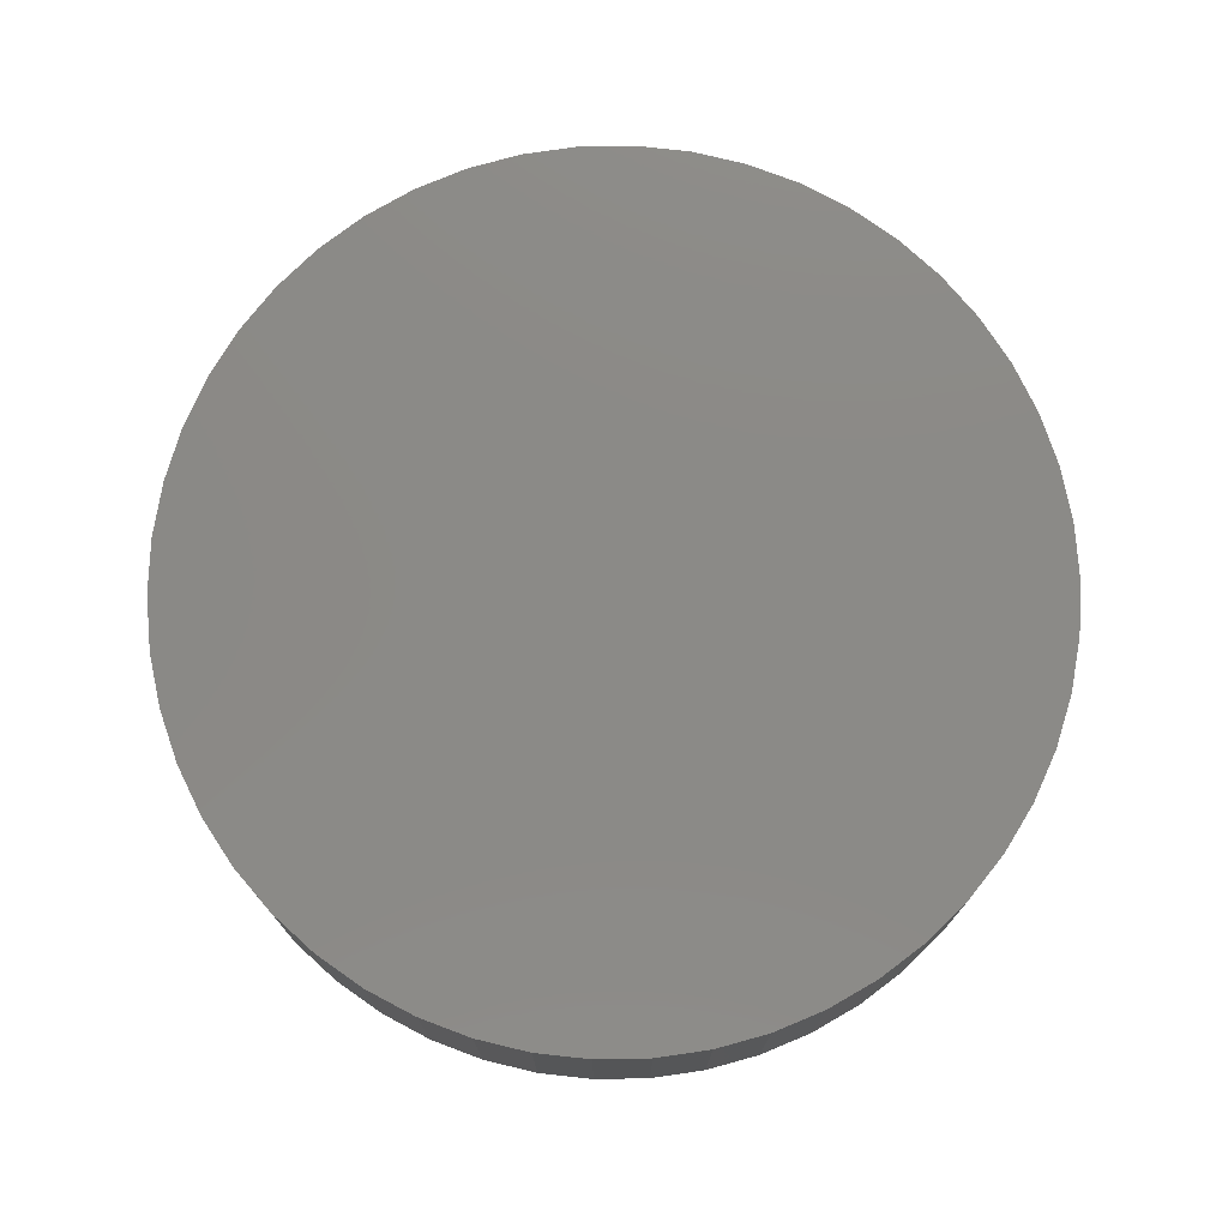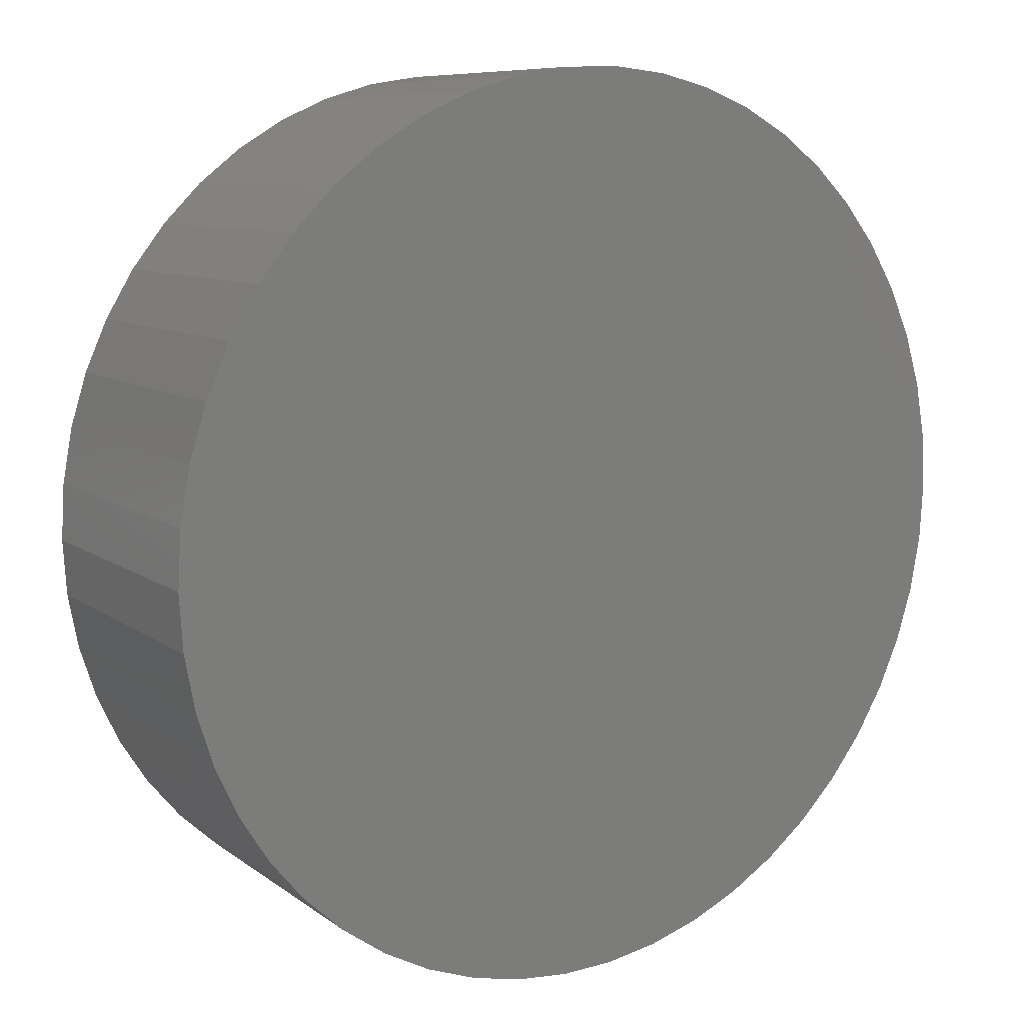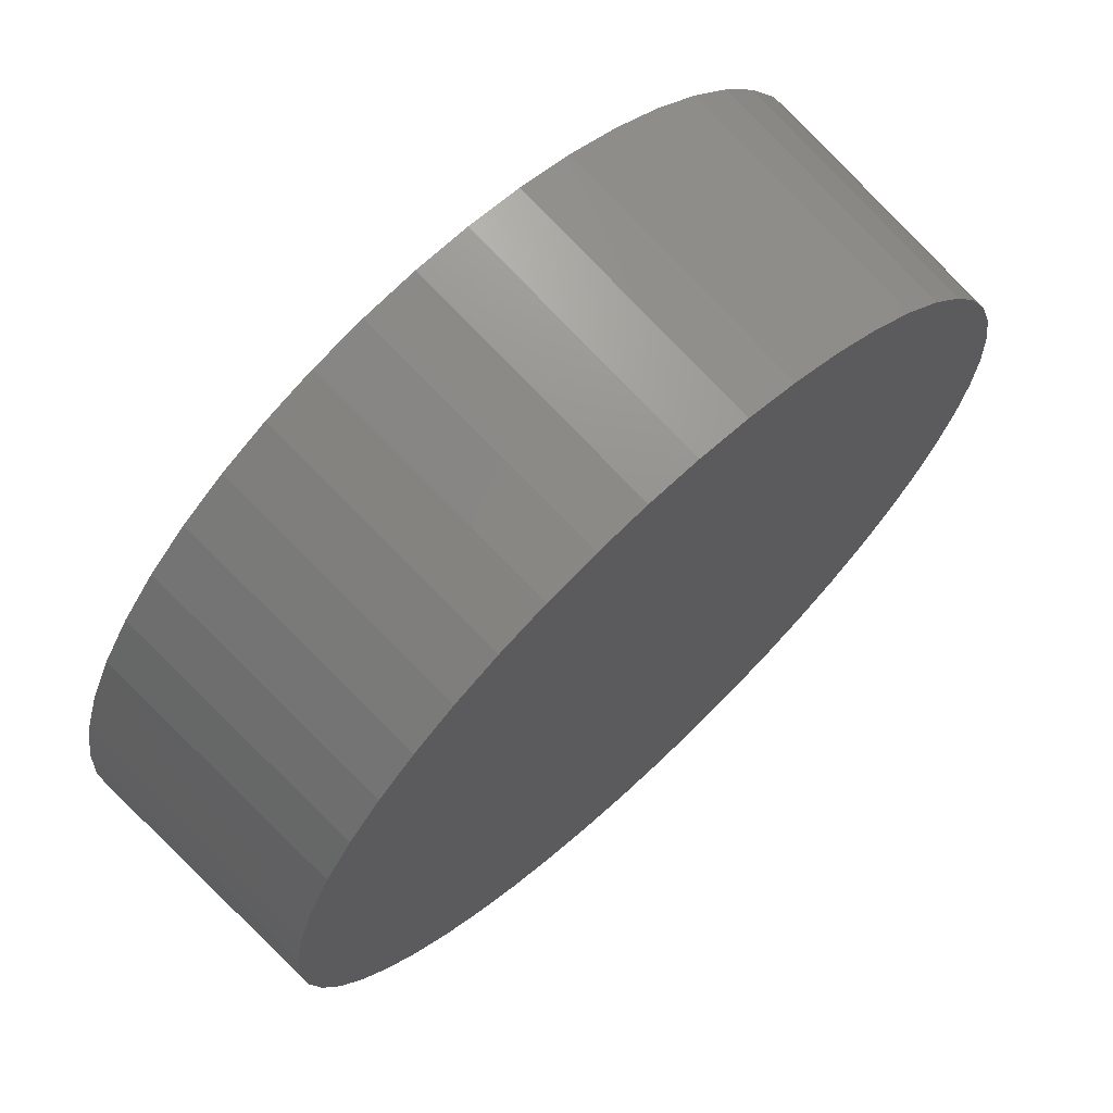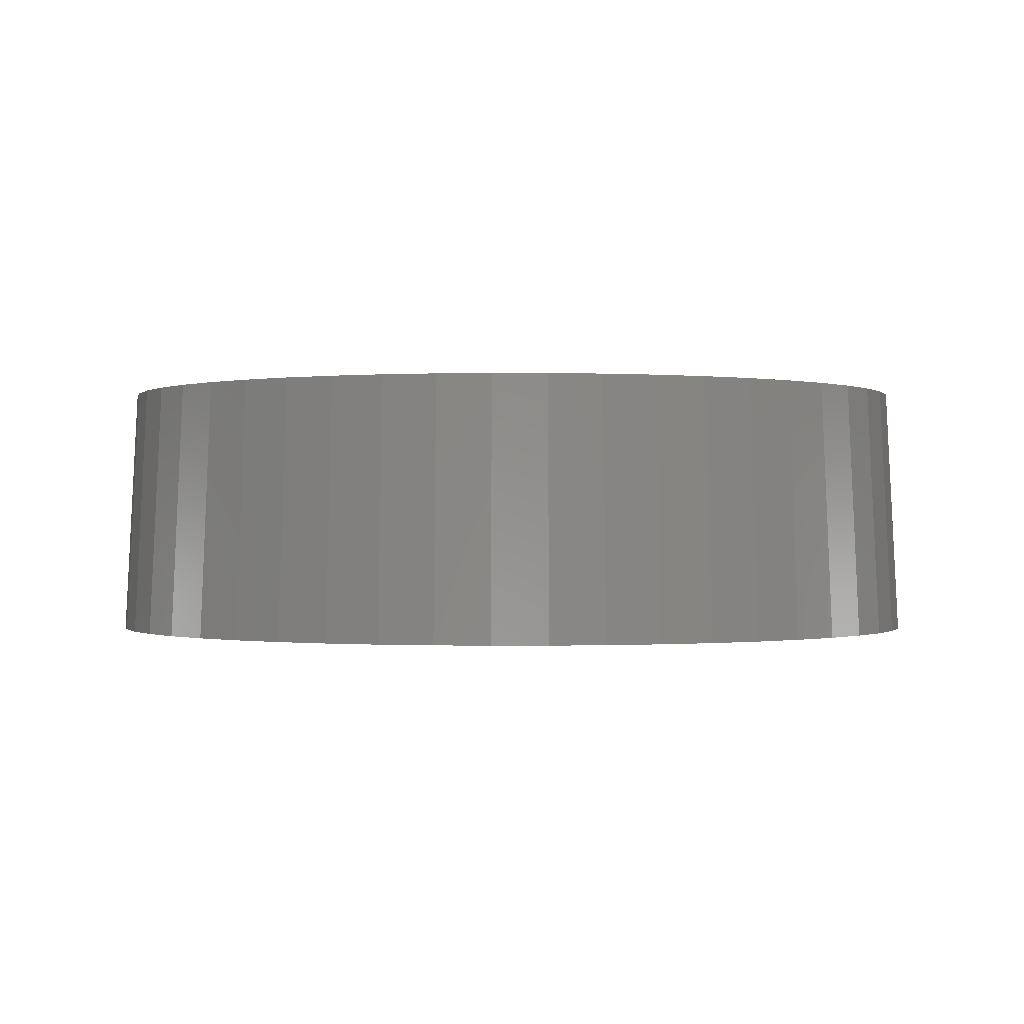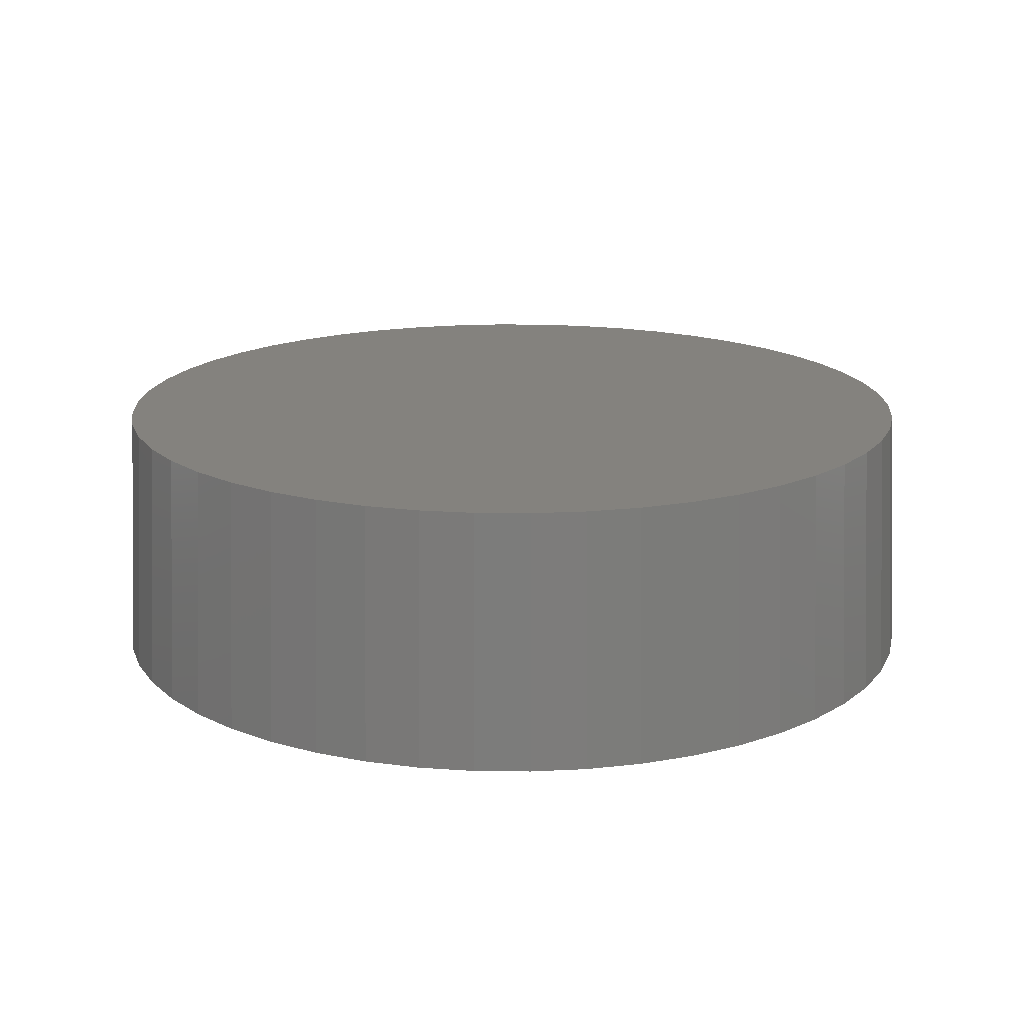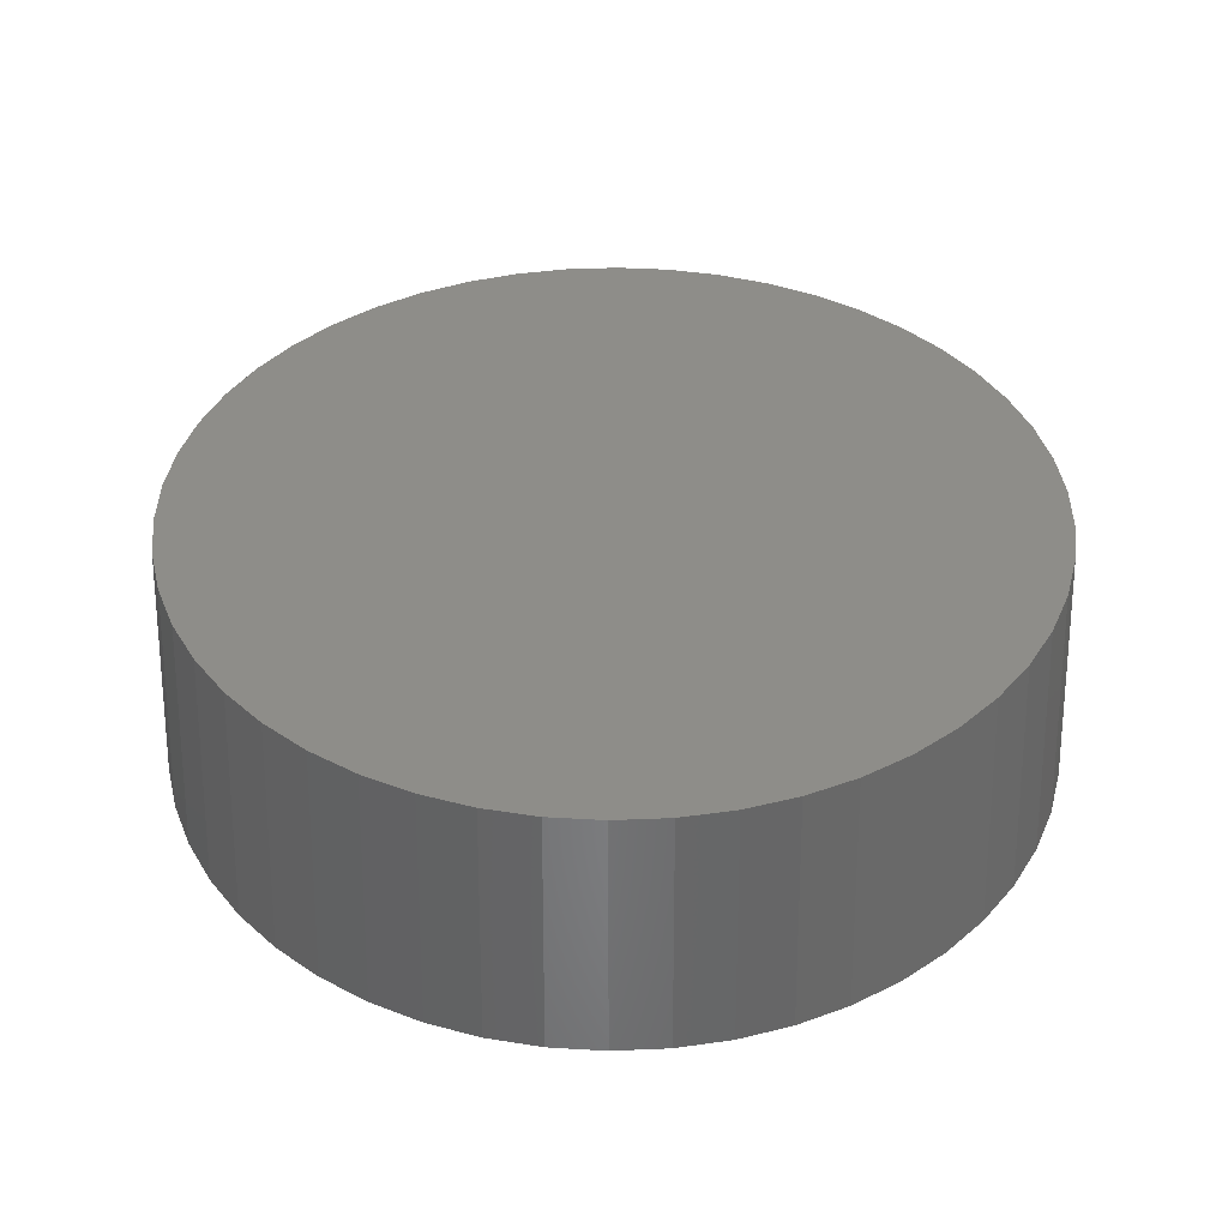
<metadata>
{"format":"stl","ext":"stl","renderer":"f3d","projection":"perspective","resolution":1024,"background":"white","views":[{"elev":78.7,"azim":164.6,"up":"+Z"},{"elev":11.0,"azim":144.9,"up":"+Y"},{"elev":70.0,"azim":-43.2,"up":"+Y"},{"elev":-0.4,"azim":121.4,"up":"+Z"},{"elev":17.1,"azim":-157.2,"up":"+Z"},{"elev":38.7,"azim":90.6,"up":"+Z"}]}
</metadata>
<code>
# stl→obj: 100 verts, 196 faces
v 4.886 0.6173 0
v 4.925 0 0
v 5.075 0 -3
v 5.035 0.6361 -3
v -3.7 -3.474 -3
v -3.235 -3.91 -3
v -3.59 -3.371 0
v 3.59 -3.371 0
v 3.7 -3.474 -3
v 3.984 -2.895 0
v 2.639 4.158 0
v 3.139 3.795 0
v 3.235 3.91 -3
v 4.886 -0.6173 0
v 5.035 -0.6361 -3
v -5.075 0 -3
v -4.925 0 0
v -4.886 0.6173 0
v 3.59 3.371 0
v 4.916 -1.262 -3
v 4.916 1.262 -3
v 4.719 -1.868 -3
v 4.719 1.868 -3
v 4.447 -2.445 -3
v 4.447 2.445 -3
v 4.106 -2.983 -3
v 4.106 2.983 -3
v 3.7 3.474 -3
v 3.235 -3.91 -3
v 2.719 -4.285 -3
v 2.719 4.285 -3
v 2.161 -4.592 -3
v 2.161 4.592 -3
v 1.568 -4.827 -3
v 1.568 4.827 -3
v 0.951 -4.985 -3
v 0.951 4.985 -3
v 0.3187 -5.065 -3
v 0.3187 5.065 -3
v -0.3187 -5.065 -3
v -0.3187 5.065 -3
v -0.951 -4.985 -3
v -0.951 4.985 -3
v -1.568 -4.827 -3
v -1.568 4.827 -3
v -2.161 -4.592 -3
v -2.161 4.592 -3
v -2.719 -4.285 -3
v -2.719 4.285 -3
v -3.235 3.91 -3
v -3.7 3.474 -3
v -4.106 -2.983 -3
v -4.106 2.983 -3
v -4.447 -2.445 -3
v -4.447 2.445 -3
v -4.719 -1.868 -3
v -4.719 1.868 -3
v -4.916 -1.262 -3
v -4.916 1.262 -3
v -5.035 -0.6361 -3
v -5.035 0.6361 -3
v 4.77 1.225 0
v 4.77 -1.225 0
v 4.579 1.813 0
v 4.579 -1.813 0
v 4.316 2.373 0
v 4.316 -2.373 0
v 3.984 2.895 0
v 3.139 -3.795 0
v 2.639 -4.158 0
v 2.097 4.456 0
v 2.097 -4.456 0
v 1.522 4.684 0
v 1.522 -4.684 0
v 0.9229 4.838 0
v 0.9229 -4.838 0
v 0.3092 4.915 0
v 0.3092 -4.915 0
v -0.3092 4.915 0
v -0.3092 -4.915 0
v -0.9229 4.838 0
v -0.9229 -4.838 0
v -1.522 4.684 0
v -1.522 -4.684 0
v -2.097 4.456 0
v -2.097 -4.456 0
v -2.639 4.158 0
v -2.639 -4.158 0
v -3.139 3.795 0
v -3.139 -3.795 0
v -3.59 3.371 0
v -3.984 2.895 0
v -3.984 -2.895 0
v -4.316 2.373 0
v -4.316 -2.373 0
v -4.579 1.813 0
v -4.579 -1.813 0
v -4.77 1.225 0
v -4.77 -1.225 0
v -4.886 -0.6173 0
f 1 2 3
f 1 3 4
f 5 6 7
f 8 9 10
f 11 12 13
f 14 15 3
f 16 17 18
f 12 19 13
f 15 4 3
f 20 4 15
f 20 21 4
f 22 21 20
f 22 23 21
f 24 23 22
f 24 25 23
f 26 25 24
f 26 27 25
f 9 27 26
f 9 28 27
f 29 28 9
f 29 13 28
f 30 13 29
f 30 31 13
f 32 31 30
f 32 33 31
f 34 33 32
f 34 35 33
f 36 35 34
f 36 37 35
f 38 37 36
f 38 39 37
f 40 39 38
f 40 41 39
f 42 41 40
f 42 43 41
f 44 43 42
f 44 45 43
f 46 45 44
f 46 47 45
f 48 47 46
f 48 49 47
f 6 49 48
f 6 50 49
f 5 50 6
f 5 51 50
f 52 51 5
f 52 53 51
f 54 53 52
f 54 55 53
f 56 55 54
f 56 57 55
f 58 57 56
f 58 59 57
f 60 59 58
f 60 61 59
f 61 60 16
f 1 14 2
f 62 14 1
f 62 63 14
f 64 63 62
f 64 65 63
f 66 65 64
f 66 67 65
f 68 67 66
f 68 10 67
f 19 10 68
f 19 8 10
f 12 8 19
f 12 69 8
f 11 69 12
f 11 70 69
f 71 70 11
f 71 72 70
f 73 72 71
f 73 74 72
f 75 74 73
f 75 76 74
f 77 76 75
f 77 78 76
f 79 78 77
f 79 80 78
f 81 80 79
f 81 82 80
f 83 82 81
f 83 84 82
f 85 84 83
f 85 86 84
f 87 86 85
f 87 88 86
f 89 88 87
f 89 90 88
f 91 90 89
f 91 7 90
f 92 7 91
f 92 93 7
f 94 93 92
f 94 95 93
f 96 95 94
f 96 97 95
f 98 97 96
f 98 99 97
f 18 99 98
f 18 100 99
f 100 18 17
f 54 93 95
f 29 9 8
f 64 62 23
f 13 19 28
f 33 11 31
f 37 73 35
f 16 100 17
f 54 52 93
f 48 46 88
f 99 56 97
f 78 38 36
f 74 34 72
f 14 3 2
f 1 4 21
f 16 18 61
f 47 85 45
f 19 68 28
f 11 13 31
f 39 79 77
f 79 39 41
f 77 37 39
f 56 54 95
f 7 6 90
f 40 78 80
f 78 40 38
f 16 60 100
f 72 32 70
f 34 32 72
f 70 30 29
f 76 36 74
f 36 34 74
f 9 26 10
f 67 22 65
f 22 20 63
f 62 1 21
f 23 62 21
f 59 98 57
f 57 94 55
f 55 94 92
f 92 91 51
f 43 81 79
f 87 85 47
f 68 25 27
f 28 68 27
f 73 71 35
f 77 75 37
f 52 5 93
f 93 5 7
f 44 42 84
f 84 42 82
f 42 40 80
f 60 58 100
f 32 30 70
f 70 29 69
f 69 29 8
f 78 36 76
f 67 24 22
f 10 24 67
f 10 26 24
f 65 22 63
f 14 20 15
f 61 18 59
f 59 18 98
f 57 96 94
f 55 92 53
f 53 92 51
f 91 89 50
f 51 91 50
f 43 79 41
f 49 87 47
f 68 66 25
f 71 11 33
f 35 71 33
f 75 73 37
f 56 95 97
f 6 88 90
f 6 48 88
f 88 46 86
f 86 44 84
f 46 44 86
f 42 80 82
f 58 99 100
f 58 56 99
f 63 20 14
f 98 96 57
f 83 81 43
f 50 87 49
f 50 89 87
f 66 64 23
f 66 23 25
f 45 83 43
f 85 83 45

</code>
